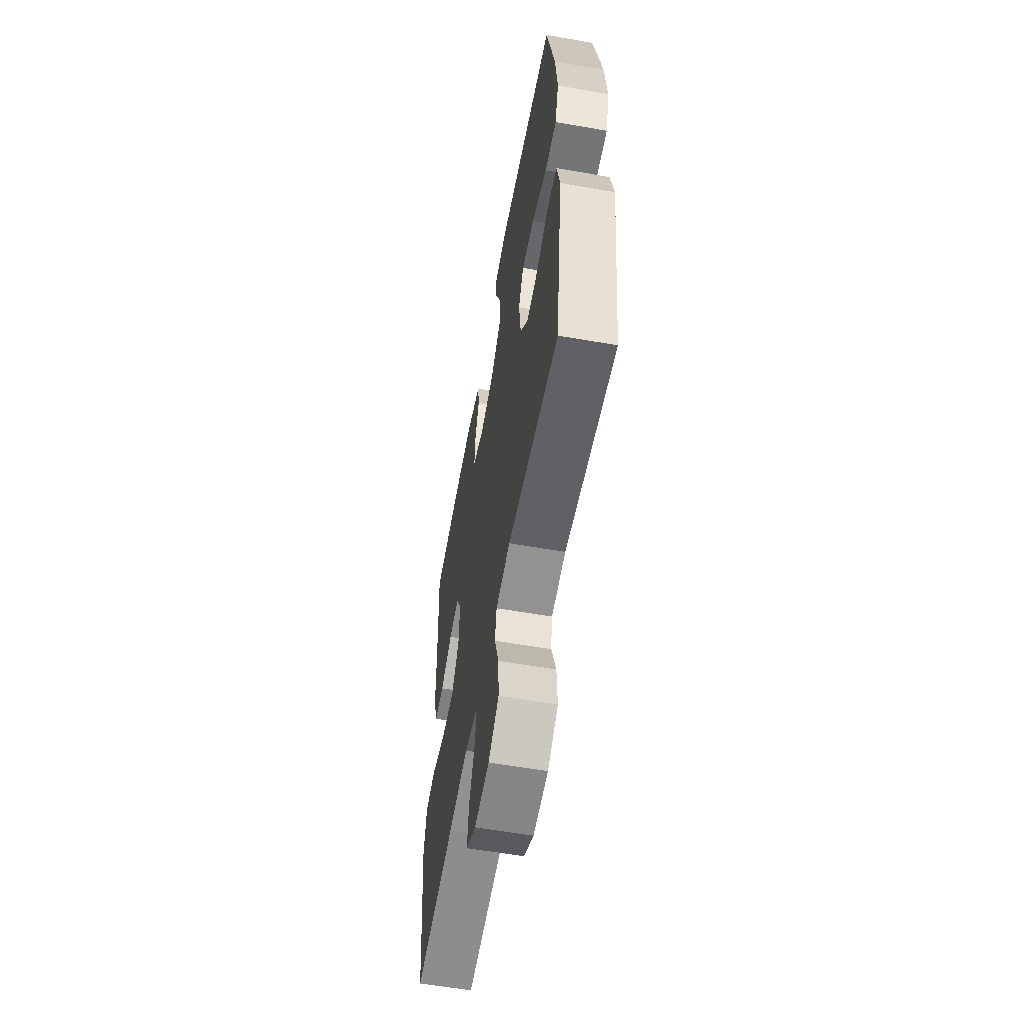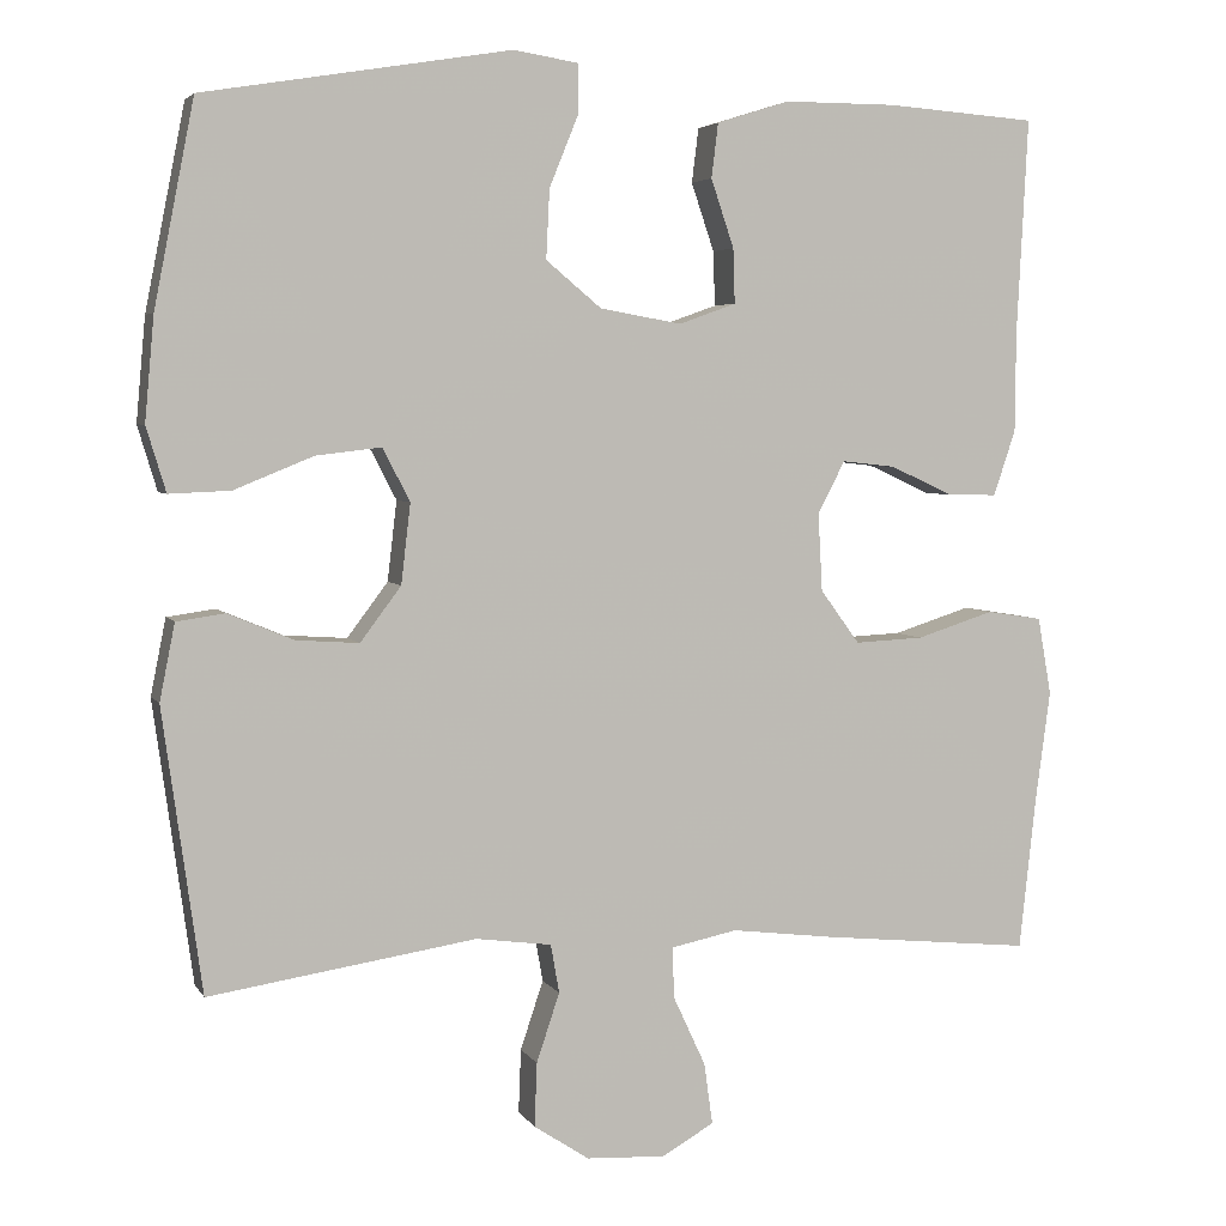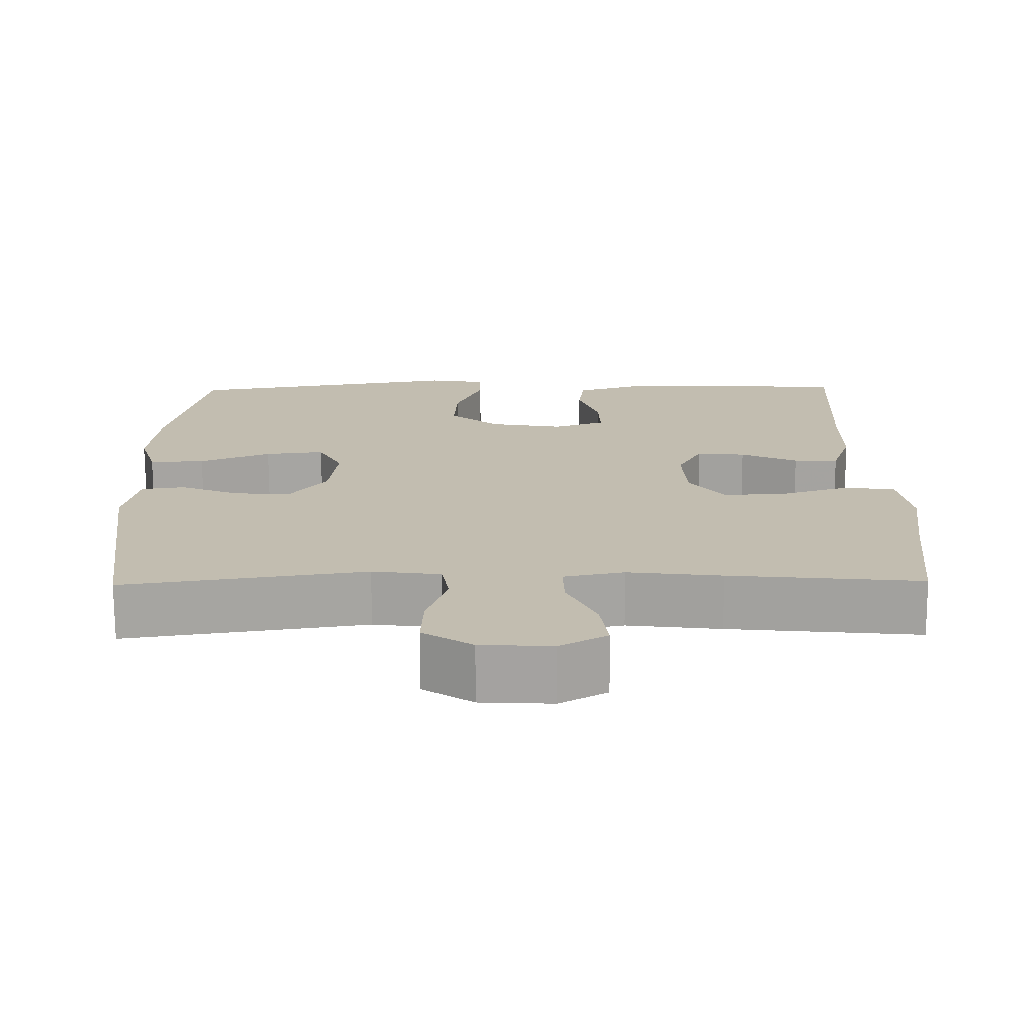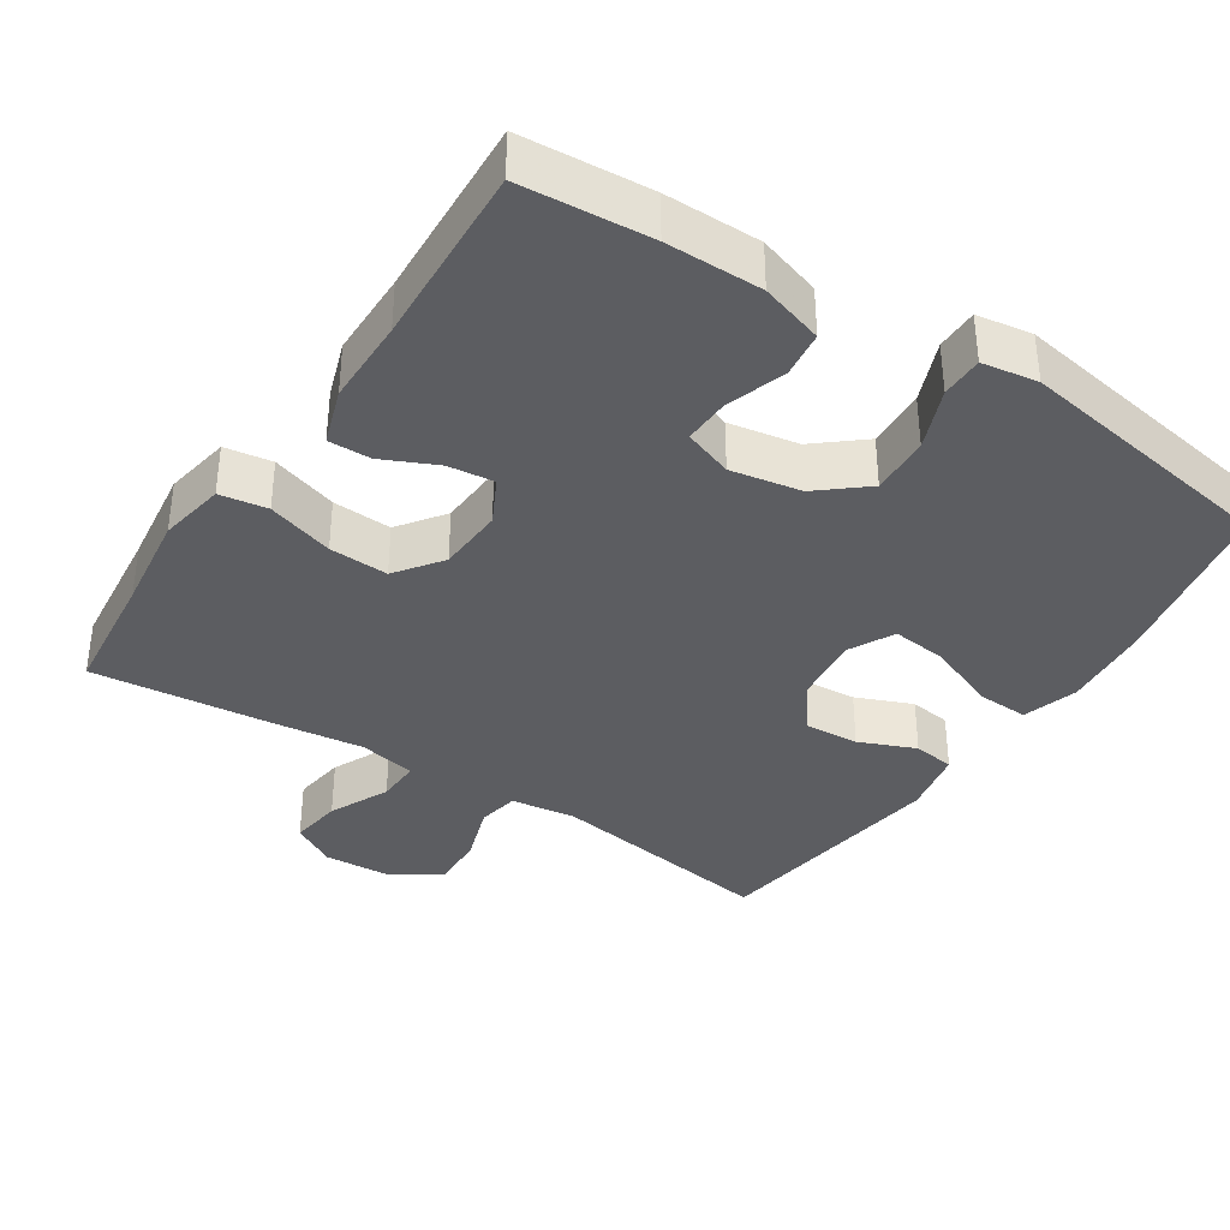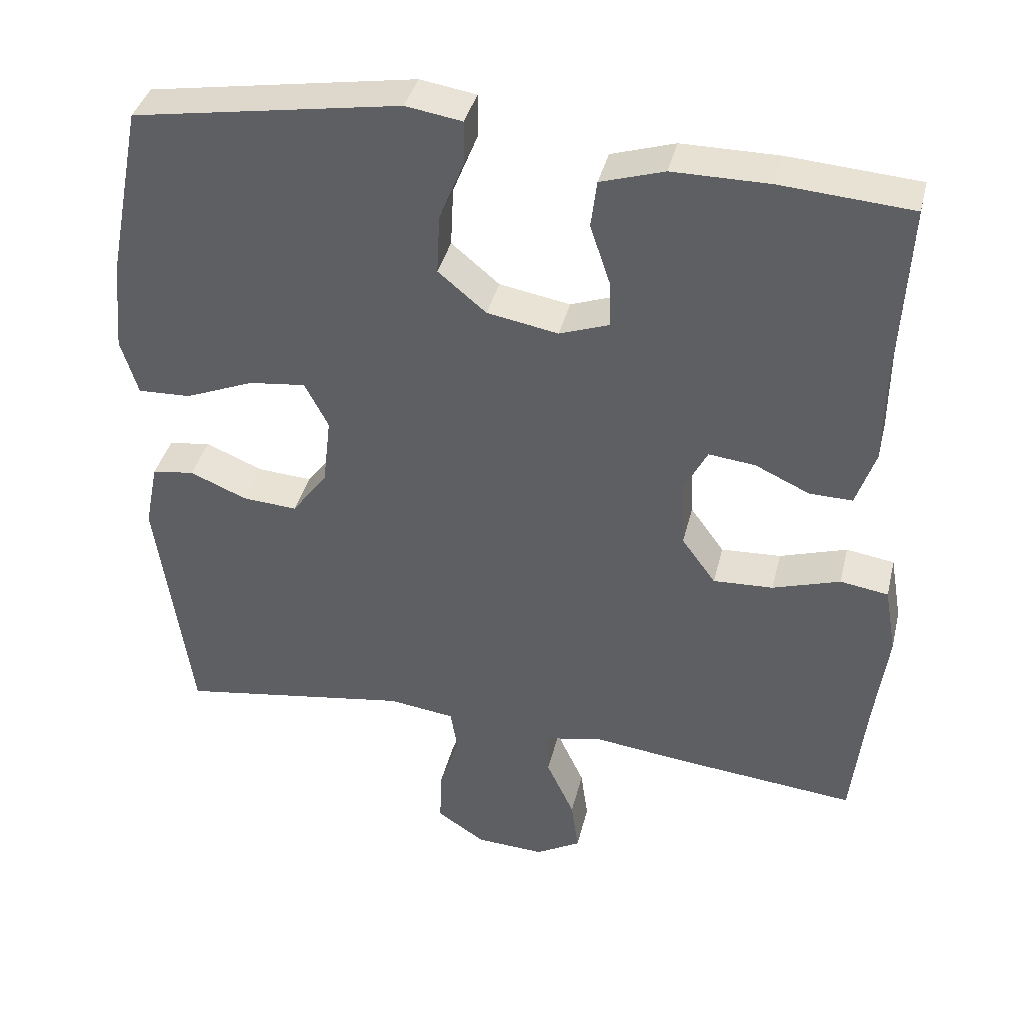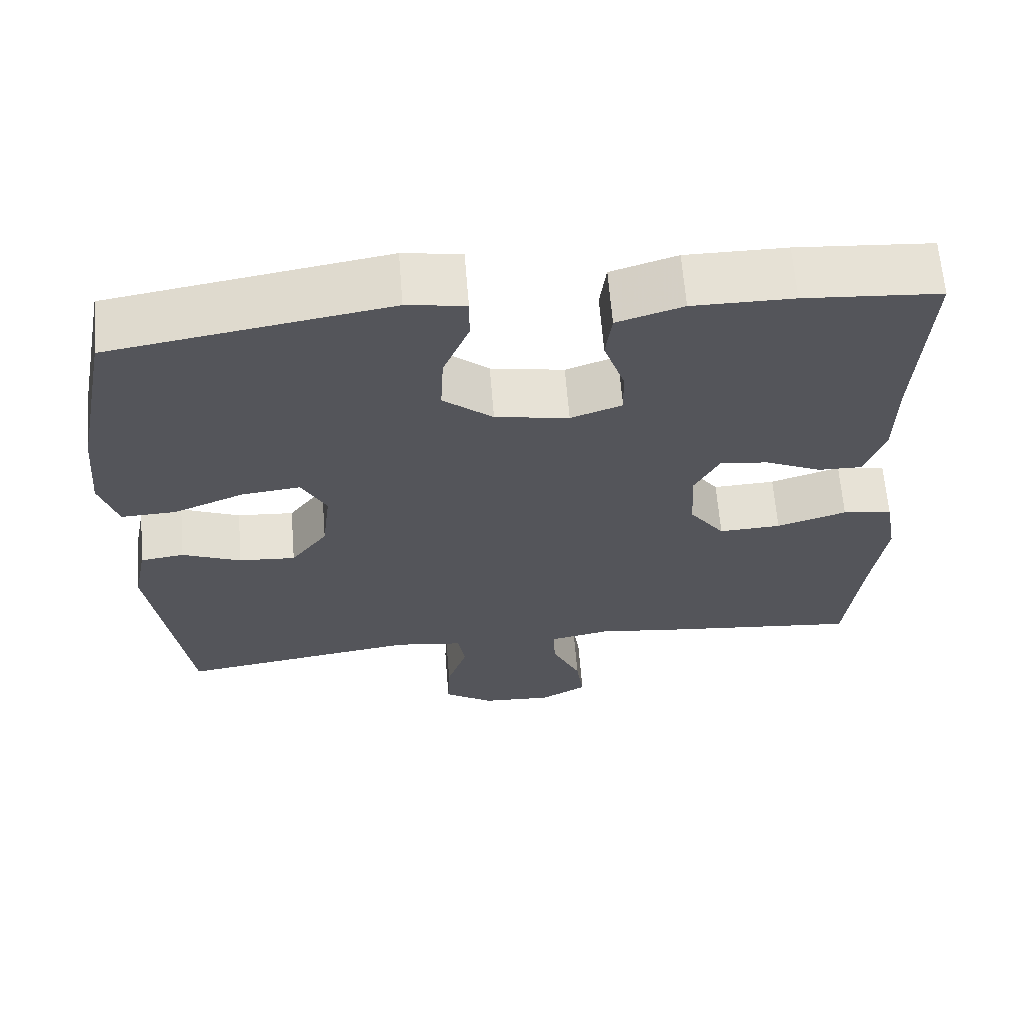
<metadata>
{"format":"obj","ext":"obj","renderer":"f3d","projection":"perspective","resolution":1024,"background":"white","views":[{"elev":-58.8,"azim":79.8,"up":"+Z"},{"elev":4.3,"azim":162.7,"up":"+Z"},{"elev":-73.2,"azim":-179.7,"up":"+Z"},{"elev":-36.7,"azim":-33.2,"up":"+Y"},{"elev":38.7,"azim":-166.5,"up":"+Z"},{"elev":64.4,"azim":175.4,"up":"+Z"}]}
</metadata>
<code>
v 0.5 0.07 -0.5
v 0.186 0.07 -0.452
v 0.097 0.07 -0.464
v 0.087 0.07 -0.521
v 0.114 0.07 -0.602
v 0.117 0.07 -0.677
v 0.052 0.07 -0.72
v -0.041 0.07 -0.725
v -0.102 0.07 -0.69
v -0.092 0.07 -0.618
v -0.054 0.07 -0.536
v -0.052 0.07 -0.476
v -0.13 0.07 -0.46
v -0.252 0.07 -0.475
v -0.5 0.07 -0.5
v -0.519 0.07 -0.325
v -0.537 0.07 -0.19
v -0.521 0.07 -0.099
v -0.456 0.07 -0.089
v -0.365 0.07 -0.118
v -0.284 0.07 -0.122
v -0.238 0.07 -0.059
v -0.233 0.07 0.032
v -0.265 0.07 0.094
v -0.328 0.07 0.087
v -0.402 0.07 0.053
v -0.46 0.07 0.052
v -0.486 0.07 0.129
v -0.487 0.07 0.248
v -0.5 0.07 0.5
v -0.323 0.07 0.513
v -0.192 0.07 0.513
v -0.106 0.07 0.486
v -0.098 0.07 0.422
v -0.125 0.07 0.342
v -0.127 0.07 0.278
v -0.06 0.07 0.254
v 0.036 0.07 0.271
v 0.101 0.07 0.325
v 0.097 0.07 0.406
v 0.063 0.07 0.49
v 0.063 0.07 0.548
v 0.139 0.07 0.56
v 0.5 0.07 0.5
v 0.547 0.07 0.261
v 0.558 0.07 0.139
v 0.535 0.07 0.063
v 0.463 0.07 0.066
v 0.37 0.07 0.104
v 0.293 0.07 0.113
v 0.261 0.07 0.051
v 0.272 0.07 -0.043
v 0.32 0.07 -0.107
v 0.394 0.07 -0.102
v 0.471 0.07 -0.07
v 0.528 0.07 -0.078
v 0.546 0.07 -0.168
v 0.5 0 -0.5
v 0.186 0 -0.452
v 0.097 0 -0.464
v 0.087 0 -0.521
v 0.114 0 -0.602
v 0.117 0 -0.677
v 0.052 0 -0.72
v -0.041 0 -0.725
v -0.102 0 -0.69
v -0.092 0 -0.618
v -0.054 0 -0.536
v -0.052 0 -0.476
v -0.13 0 -0.46
v -0.252 0 -0.475
v -0.5 0 -0.5
v -0.519 0 -0.325
v -0.537 0 -0.19
v -0.521 0 -0.099
v -0.456 0 -0.089
v -0.365 0 -0.118
v -0.284 0 -0.122
v -0.238 0 -0.059
v -0.233 0 0.032
v -0.265 0 0.094
v -0.328 0 0.087
v -0.402 0 0.053
v -0.46 0 0.052
v -0.486 0 0.129
v -0.487 0 0.248
v -0.5 0 0.5
v -0.323 0 0.513
v -0.192 0 0.513
v -0.106 0 0.486
v -0.098 0 0.422
v -0.125 0 0.342
v -0.127 0 0.278
v -0.06 0 0.254
v 0.036 0 0.271
v 0.101 0 0.325
v 0.097 0 0.406
v 0.063 0 0.49
v 0.063 0 0.548
v 0.139 0 0.56
v 0.5 0 0.5
v 0.547 0 0.261
v 0.558 0 0.139
v 0.535 0 0.063
v 0.463 0 0.066
v 0.37 0 0.104
v 0.293 0 0.113
v 0.261 0 0.051
v 0.272 0 -0.043
v 0.32 0 -0.107
v 0.394 0 -0.102
v 0.471 0 -0.07
v 0.528 0 -0.078
v 0.546 0 -0.168
f 54 55 56 57
f 53 54 57 1
f 52 53 1 2
f 51 52 2 3
f 46 47 48 49
f 46 49 50
f 45 46 50
f 44 45 50
f 43 44 50
f 40 41 42 43
f 39 40 43 50
f 38 39 50 51
f 32 33 34 35
f 32 35 36
f 29 30 31 32
f 29 32 36
f 28 29 36 37
f 25 26 27 28
f 24 25 28 37
f 17 18 19 20
f 16 17 20 21
f 13 14 15 16
f 12 13 16 21
f 8 9 10 11
f 8 11 12
f 7 8 12
f 4 5 6 7
f 3 4 7 12
f 23 24 37 38
f 22 23 38 51
f 21 22 51
f 3 12 21 51
f 114 113 112 111
f 58 114 111 110
f 59 58 110 109
f 60 59 109 108
f 106 105 104 103
f 107 106 103
f 107 103 102
f 107 102 101
f 107 101 100
f 100 99 98 97
f 107 100 97 96
f 108 107 96 95
f 92 91 90 89
f 93 92 89
f 89 88 87 86
f 93 89 86
f 94 93 86 85
f 85 84 83 82
f 94 85 82 81
f 77 76 75 74
f 78 77 74 73
f 73 72 71 70
f 78 73 70 69
f 68 67 66 65
f 69 68 65
f 69 65 64
f 64 63 62 61
f 69 64 61 60
f 95 94 81 80
f 108 95 80 79
f 108 79 78
f 108 78 69 60
f 1 58 59 2
f 2 59 60 3
f 3 60 61 4
f 4 61 62 5
f 5 62 63 6
f 6 63 64 7
f 7 64 65 8
f 8 65 66 9
f 9 66 67 10
f 10 67 68 11
f 11 68 69 12
f 12 69 70 13
f 13 70 71 14
f 14 71 72 15
f 15 72 73 16
f 16 73 74 17
f 17 74 75 18
f 18 75 76 19
f 19 76 77 20
f 20 77 78 21
f 21 78 79 22
f 22 79 80 23
f 23 80 81 24
f 24 81 82 25
f 25 82 83 26
f 26 83 84 27
f 27 84 85 28
f 28 85 86 29
f 29 86 87 30
f 30 87 88 31
f 31 88 89 32
f 32 89 90 33
f 33 90 91 34
f 34 91 92 35
f 35 92 93 36
f 36 93 94 37
f 37 94 95 38
f 38 95 96 39
f 39 96 97 40
f 40 97 98 41
f 41 98 99 42
f 42 99 100 43
f 43 100 101 44
f 44 101 102 45
f 45 102 103 46
f 46 103 104 47
f 47 104 105 48
f 48 105 106 49
f 49 106 107 50
f 50 107 108 51
f 51 108 109 52
f 52 109 110 53
f 53 110 111 54
f 54 111 112 55
f 55 112 113 56
f 56 113 114 57
f 57 114 58 1

</code>
